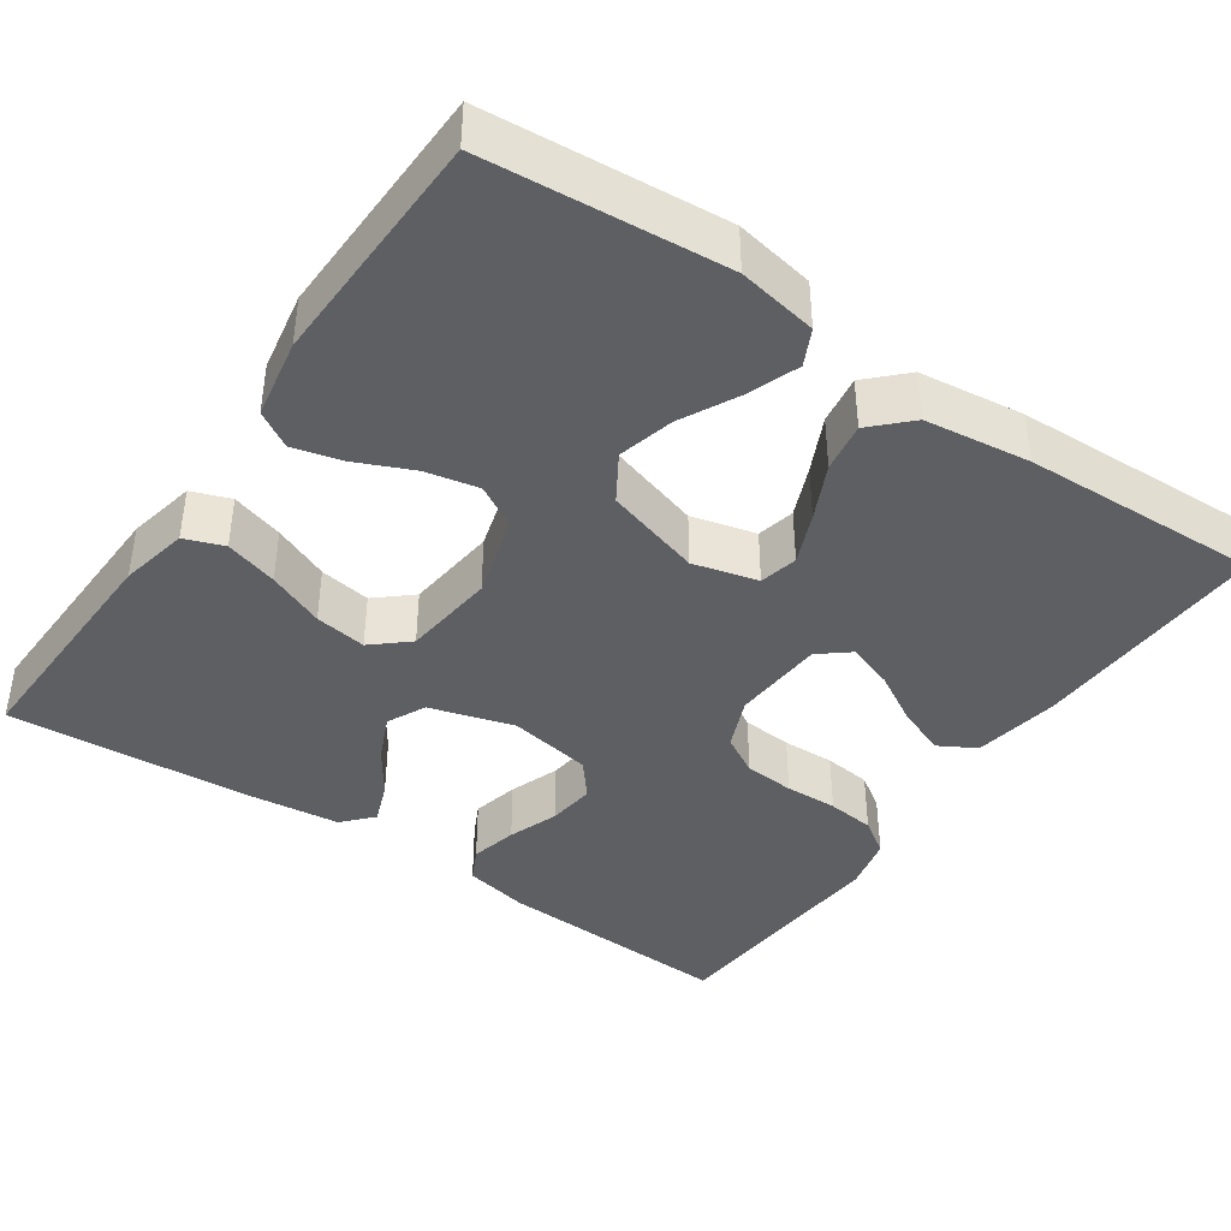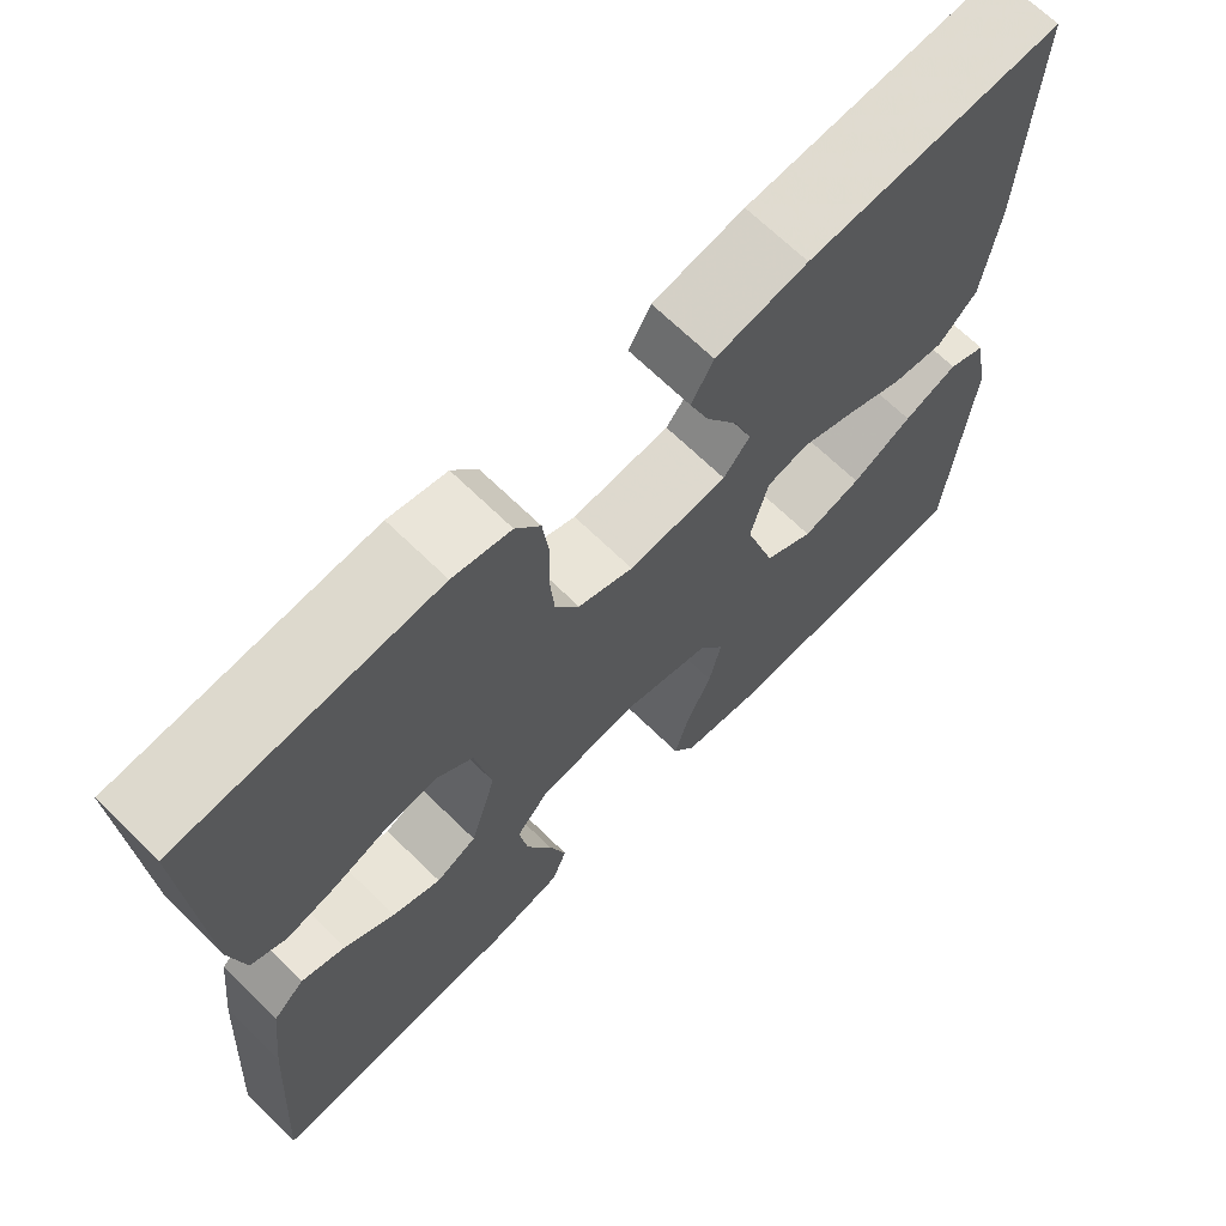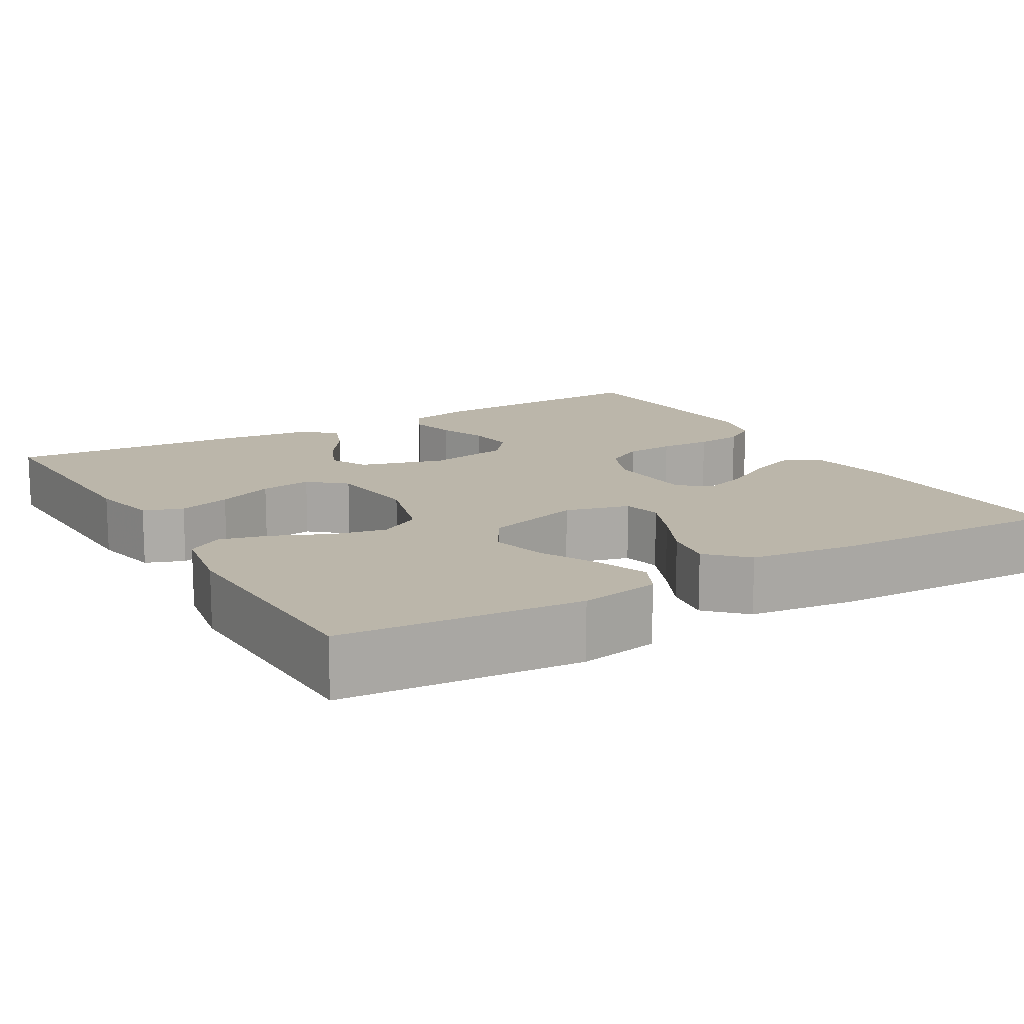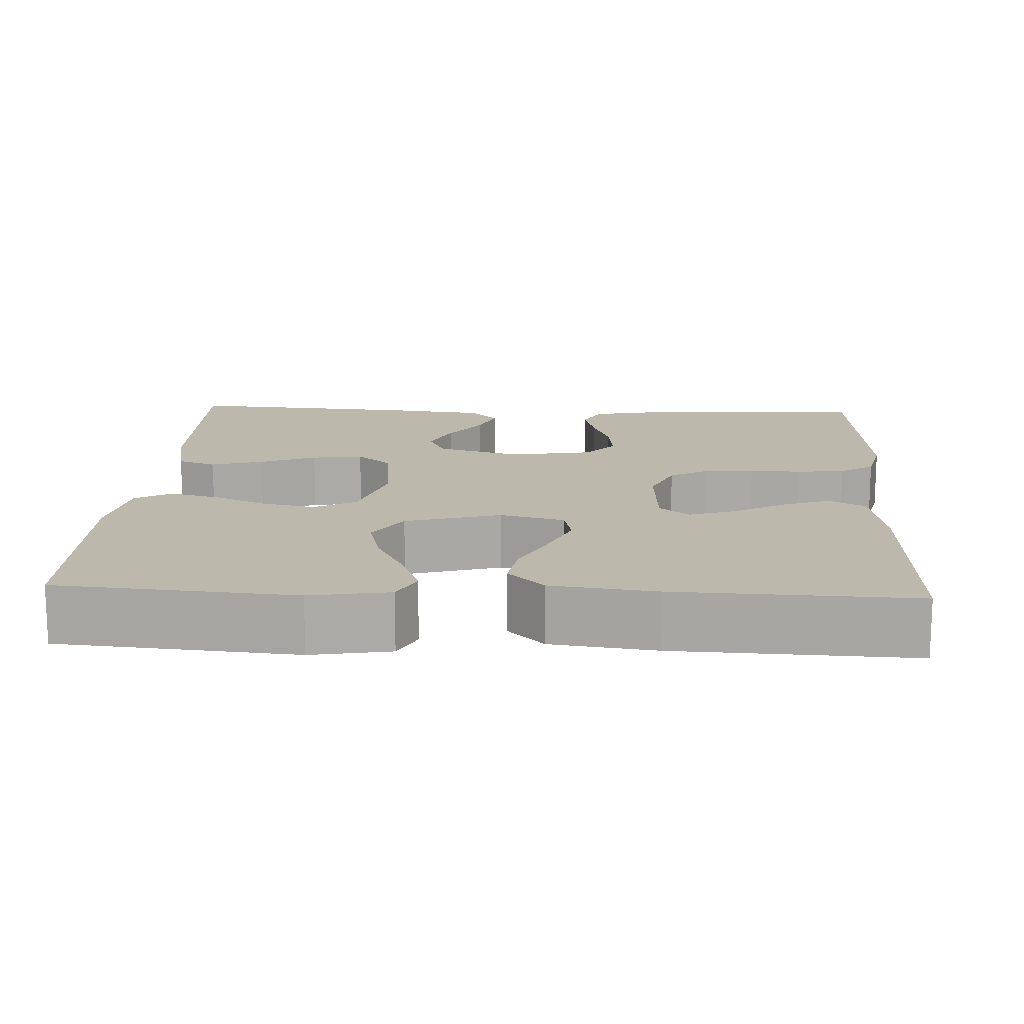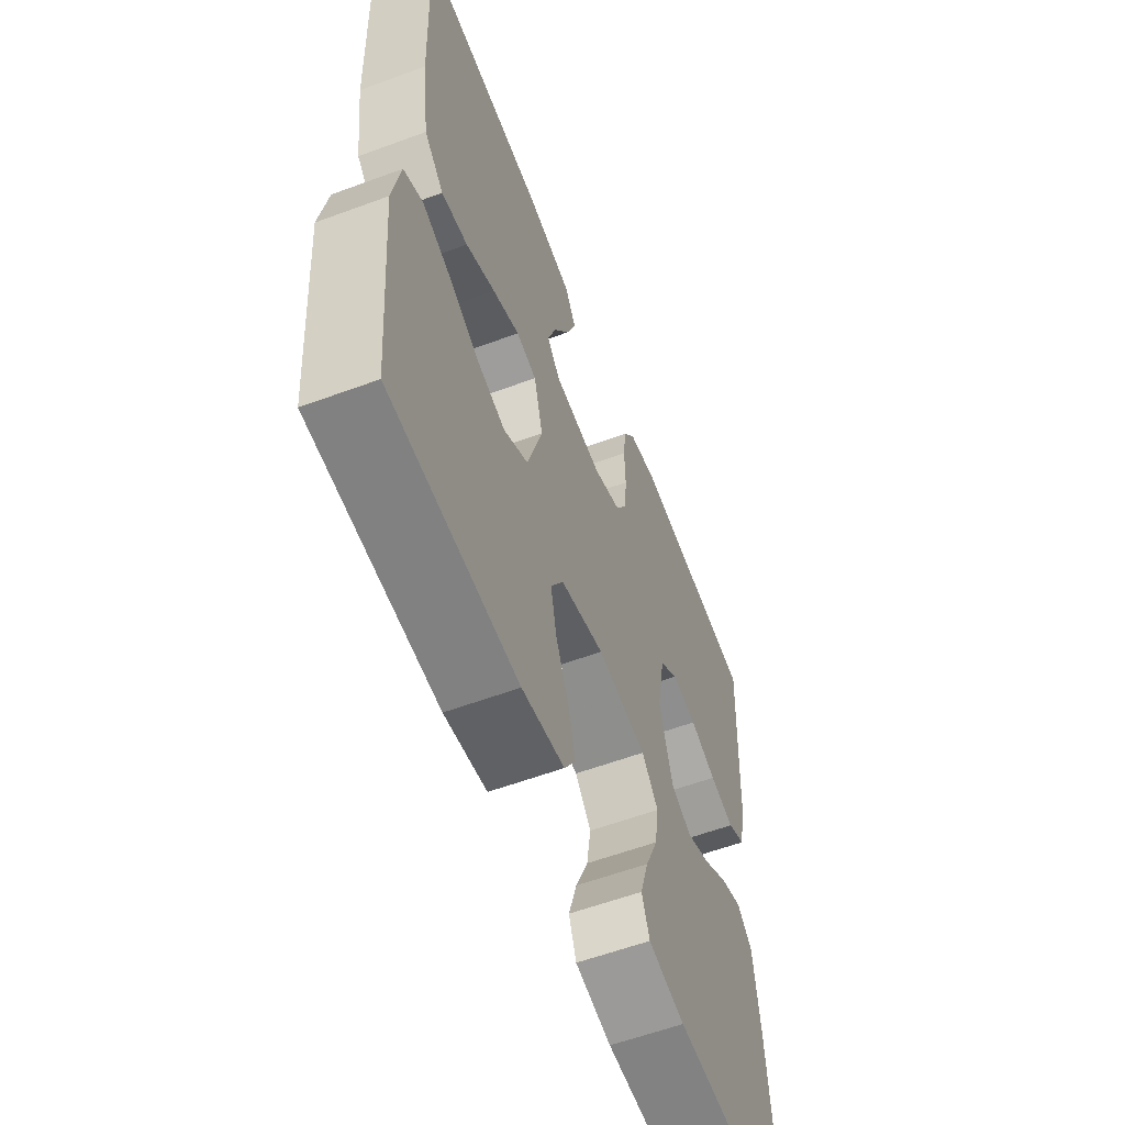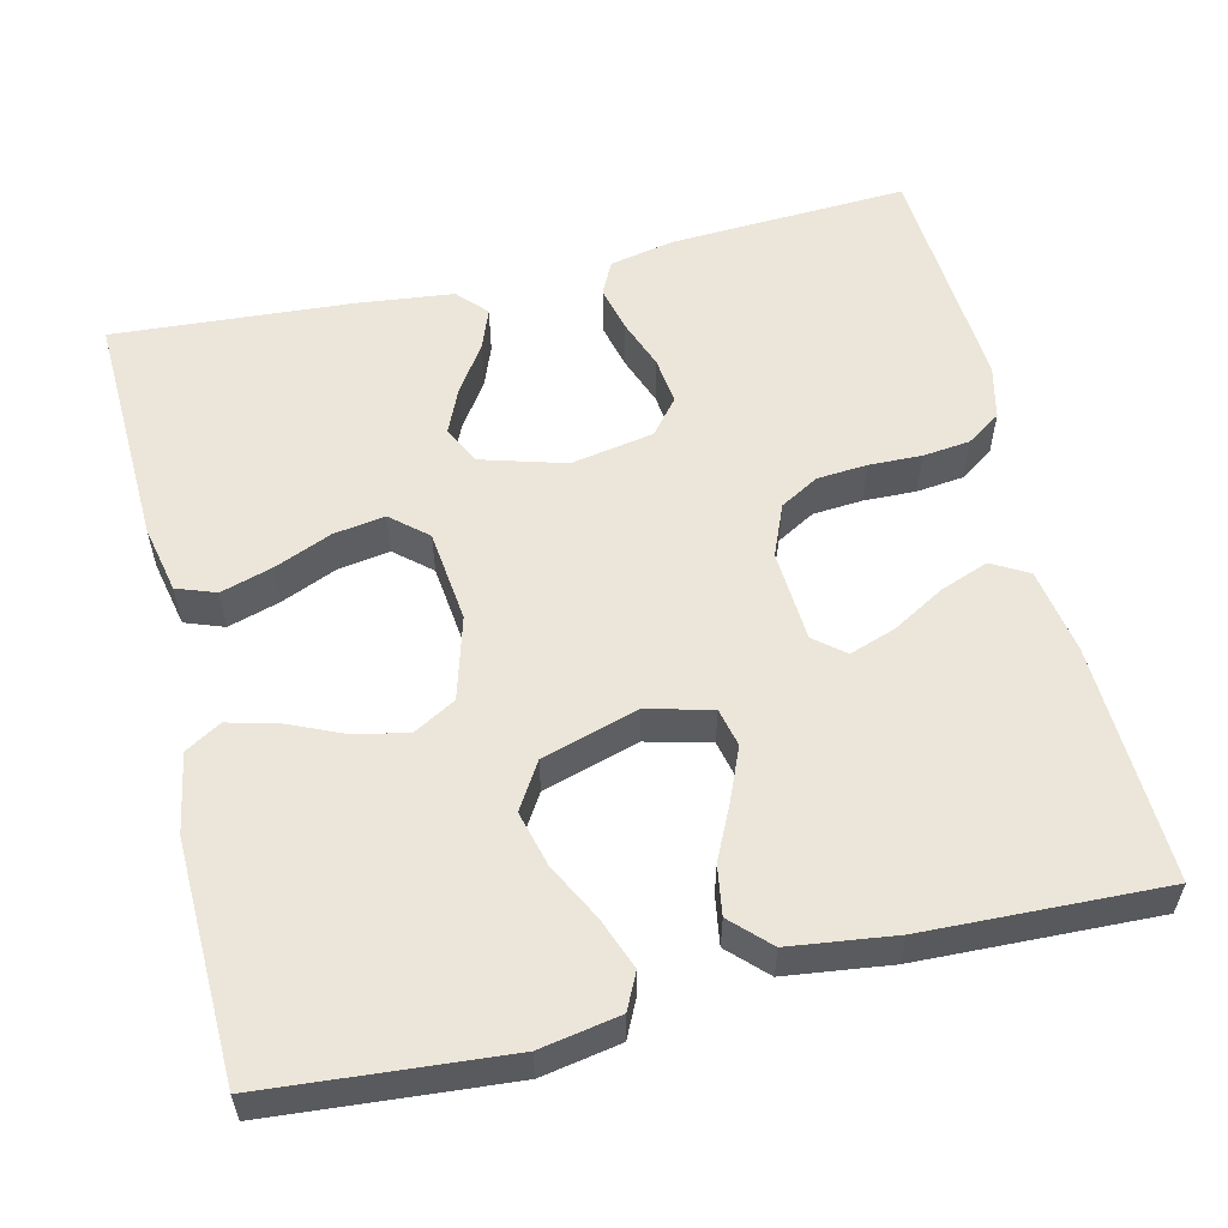
<metadata>
{"format":"obj","ext":"obj","renderer":"f3d","projection":"perspective","resolution":1024,"background":"white","views":[{"elev":-40.9,"azim":-124.5,"up":"+Y"},{"elev":68.4,"azim":134.3,"up":"+Z"},{"elev":13.9,"azim":-120.4,"up":"+Y"},{"elev":14.7,"azim":-87.0,"up":"+Y"},{"elev":-59.1,"azim":-69.2,"up":"+Z"},{"elev":56.4,"azim":-103.5,"up":"+Y"}]}
</metadata>
<code>
v -0.5 0.07 0.5
v -0.2 0.07 0.49
v -0.092 0.07 0.472
v -0.066 0.07 0.426
v -0.089 0.07 0.365
v -0.127 0.07 0.299
v -0.147 0.07 0.241
v -0.116 0.07 0.203
v 0 0.07 0.196
v 0.065 0.07 0.223
v 0.093 0.07 0.272
v 0.098 0.07 0.335
v 0.096 0.07 0.401
v 0.103 0.07 0.461
v 0.132 0.07 0.504
v 0.2 0.07 0.52
v 0.5 0.07 0.5
v 0.485 0.07 0.2
v 0.468 0.07 0.118
v 0.426 0.07 0.097
v 0.367 0.07 0.111
v 0.304 0.07 0.134
v 0.244 0.07 0.141
v 0.2 0.07 0.105
v 0.181 0.07 0
v 0.212 0.07 -0.106
v 0.26 0.07 -0.129
v 0.317 0.07 -0.104
v 0.376 0.07 -0.064
v 0.428 0.07 -0.044
v 0.465 0.07 -0.078
v 0.479 0.07 -0.2
v 0.5 0.07 -0.5
v 0.2 0.07 -0.49
v 0.114 0.07 -0.472
v 0.096 0.07 -0.423
v 0.116 0.07 -0.357
v 0.146 0.07 -0.286
v 0.156 0.07 -0.221
v 0.117 0.07 -0.176
v 0 0.07 -0.163
v -0.104 0.07 -0.193
v -0.134 0.07 -0.246
v -0.12 0.07 -0.313
v -0.089 0.07 -0.383
v -0.073 0.07 -0.445
v -0.1 0.07 -0.49
v -0.2 0.07 -0.508
v -0.5 0.07 -0.5
v -0.525 0.07 -0.2
v -0.507 0.07 -0.1
v -0.462 0.07 -0.078
v -0.398 0.07 -0.102
v -0.326 0.07 -0.139
v -0.256 0.07 -0.157
v -0.198 0.07 -0.121
v -0.162 0.07 0
v -0.183 0.07 0.081
v -0.231 0.07 0.092
v -0.295 0.07 0.065
v -0.364 0.07 0.032
v -0.426 0.07 0.022
v -0.472 0.07 0.068
v -0.489 0.07 0.2
v -0.5 0 0.5
v -0.2 0 0.49
v -0.092 0 0.472
v -0.066 0 0.426
v -0.089 0 0.365
v -0.127 0 0.299
v -0.147 0 0.241
v -0.116 0 0.203
v 0 0 0.196
v 0.065 0 0.223
v 0.093 0 0.272
v 0.098 0 0.335
v 0.096 0 0.401
v 0.103 0 0.461
v 0.132 0 0.504
v 0.2 0 0.52
v 0.5 0 0.5
v 0.485 0 0.2
v 0.468 0 0.118
v 0.426 0 0.097
v 0.367 0 0.111
v 0.304 0 0.134
v 0.244 0 0.141
v 0.2 0 0.105
v 0.181 0 0
v 0.212 0 -0.106
v 0.26 0 -0.129
v 0.317 0 -0.104
v 0.376 0 -0.064
v 0.428 0 -0.044
v 0.465 0 -0.078
v 0.479 0 -0.2
v 0.5 0 -0.5
v 0.2 0 -0.49
v 0.114 0 -0.472
v 0.096 0 -0.423
v 0.116 0 -0.357
v 0.146 0 -0.286
v 0.156 0 -0.221
v 0.117 0 -0.176
v 0 0 -0.163
v -0.104 0 -0.193
v -0.134 0 -0.246
v -0.12 0 -0.313
v -0.089 0 -0.383
v -0.073 0 -0.445
v -0.1 0 -0.49
v -0.2 0 -0.508
v -0.5 0 -0.5
v -0.525 0 -0.2
v -0.507 0 -0.1
v -0.462 0 -0.078
v -0.398 0 -0.102
v -0.326 0 -0.139
v -0.256 0 -0.157
v -0.198 0 -0.121
v -0.162 0 0
v -0.183 0 0.081
v -0.231 0 0.092
v -0.295 0 0.065
v -0.364 0 0.032
v -0.426 0 0.022
v -0.472 0 0.068
v -0.489 0 0.2
f 60 61 62 63
f 59 60 63 64
f 58 59 64 1
f 51 52 53 54
f 51 54 55
f 50 51 55
f 49 50 55
f 48 49 55 56
f 44 45 46 47
f 43 44 47 48
f 35 36 37 38
f 33 34 35 38
f 33 38 39
f 32 33 39 40
f 28 29 30 31
f 27 28 31 32
f 19 20 21 22
f 19 22 23
f 18 19 23
f 17 18 23
f 16 17 23 24
f 12 13 14 15
f 11 12 15 16
f 3 4 5 6
f 3 6 7
f 2 3 7
f 58 1 2 7
f 57 58 7 8
f 43 48 56 57
f 42 43 57 8
f 41 42 8 9
f 27 32 40 41
f 26 27 41
f 25 26 41 9
f 11 16 24 25
f 10 11 25
f 9 10 25
f 127 126 125 124
f 128 127 124 123
f 65 128 123 122
f 118 117 116 115
f 119 118 115
f 119 115 114
f 119 114 113
f 120 119 113 112
f 111 110 109 108
f 112 111 108 107
f 102 101 100 99
f 102 99 98 97
f 103 102 97
f 104 103 97 96
f 95 94 93 92
f 96 95 92 91
f 86 85 84 83
f 87 86 83
f 87 83 82
f 87 82 81
f 88 87 81 80
f 79 78 77 76
f 80 79 76 75
f 70 69 68 67
f 71 70 67
f 71 67 66
f 71 66 65 122
f 72 71 122 121
f 121 120 112 107
f 72 121 107 106
f 73 72 106 105
f 105 104 96 91
f 105 91 90
f 73 105 90 89
f 89 88 80 75
f 89 75 74
f 89 74 73
f 1 65 66 2
f 2 66 67 3
f 3 67 68 4
f 4 68 69 5
f 5 69 70 6
f 6 70 71 7
f 7 71 72 8
f 8 72 73 9
f 9 73 74 10
f 10 74 75 11
f 11 75 76 12
f 12 76 77 13
f 13 77 78 14
f 14 78 79 15
f 15 79 80 16
f 16 80 81 17
f 17 81 82 18
f 18 82 83 19
f 19 83 84 20
f 20 84 85 21
f 21 85 86 22
f 22 86 87 23
f 23 87 88 24
f 24 88 89 25
f 25 89 90 26
f 26 90 91 27
f 27 91 92 28
f 28 92 93 29
f 29 93 94 30
f 30 94 95 31
f 31 95 96 32
f 32 96 97 33
f 33 97 98 34
f 34 98 99 35
f 35 99 100 36
f 36 100 101 37
f 37 101 102 38
f 38 102 103 39
f 39 103 104 40
f 40 104 105 41
f 41 105 106 42
f 42 106 107 43
f 43 107 108 44
f 44 108 109 45
f 45 109 110 46
f 46 110 111 47
f 47 111 112 48
f 48 112 113 49
f 49 113 114 50
f 50 114 115 51
f 51 115 116 52
f 52 116 117 53
f 53 117 118 54
f 54 118 119 55
f 55 119 120 56
f 56 120 121 57
f 57 121 122 58
f 58 122 123 59
f 59 123 124 60
f 60 124 125 61
f 61 125 126 62
f 62 126 127 63
f 63 127 128 64
f 64 128 65 1

</code>
